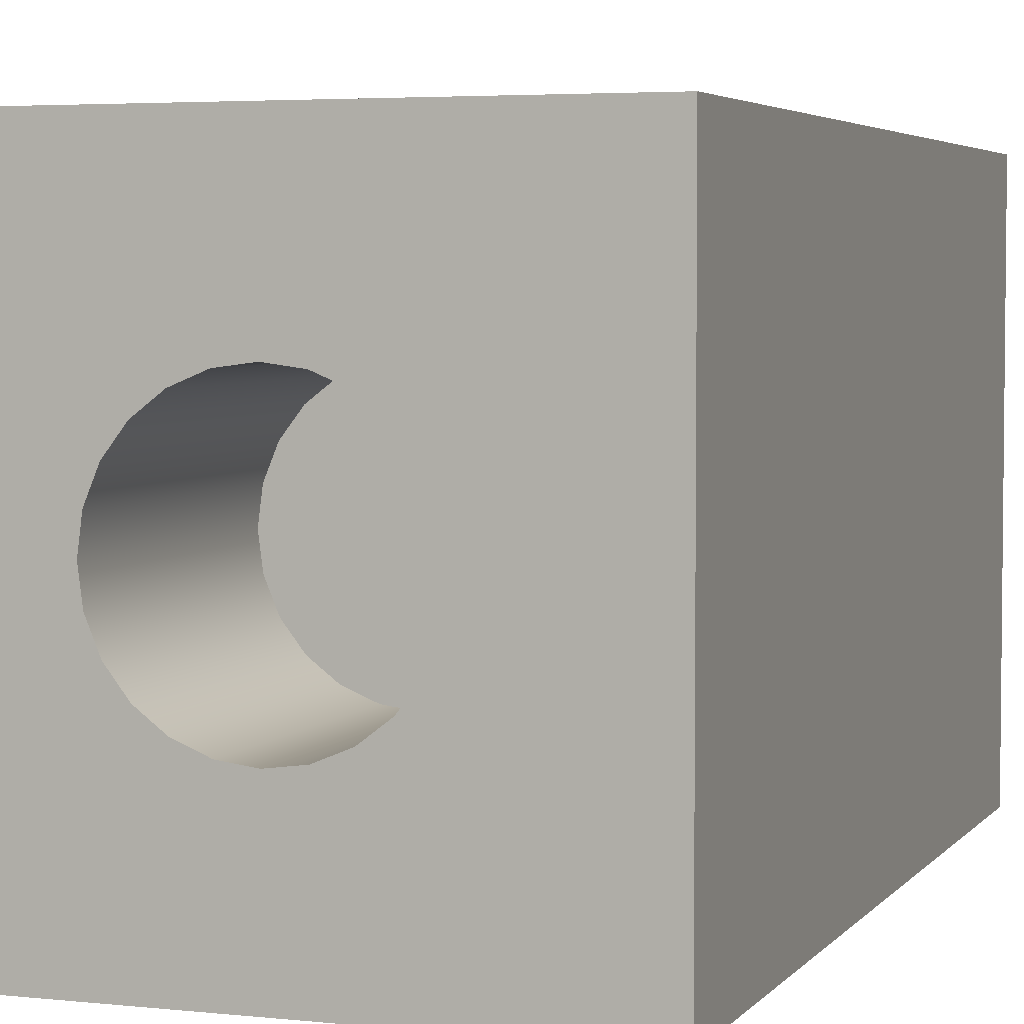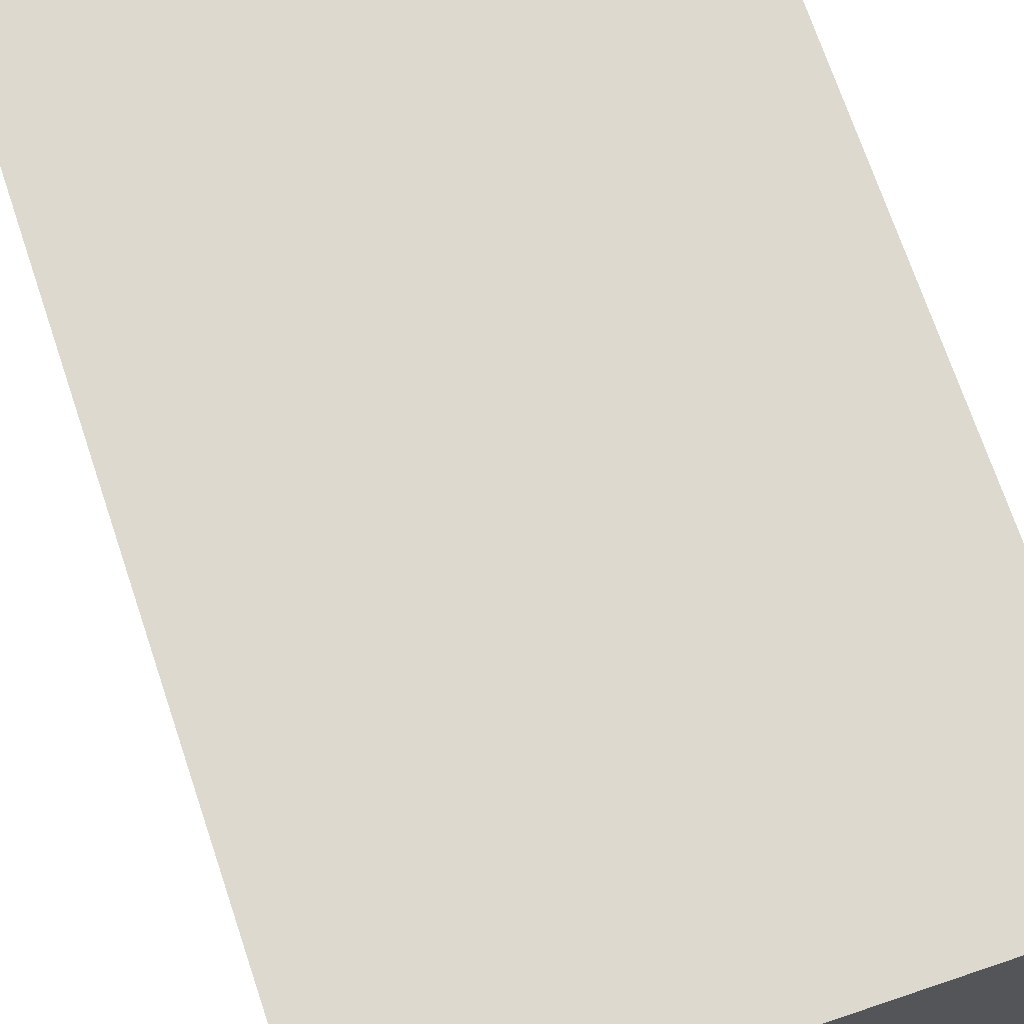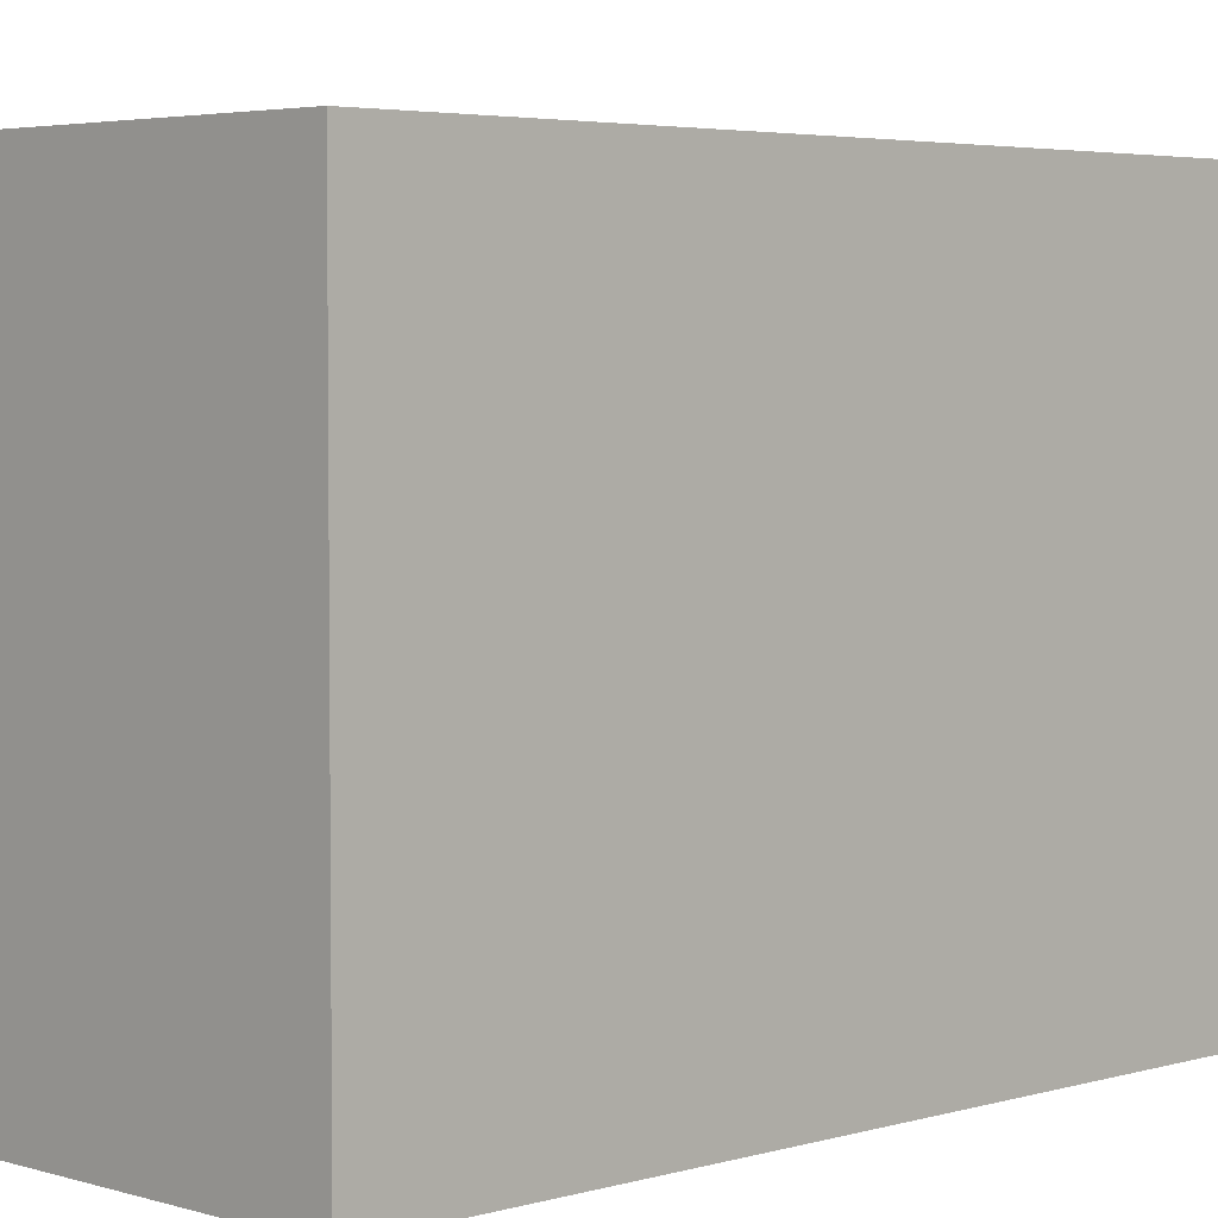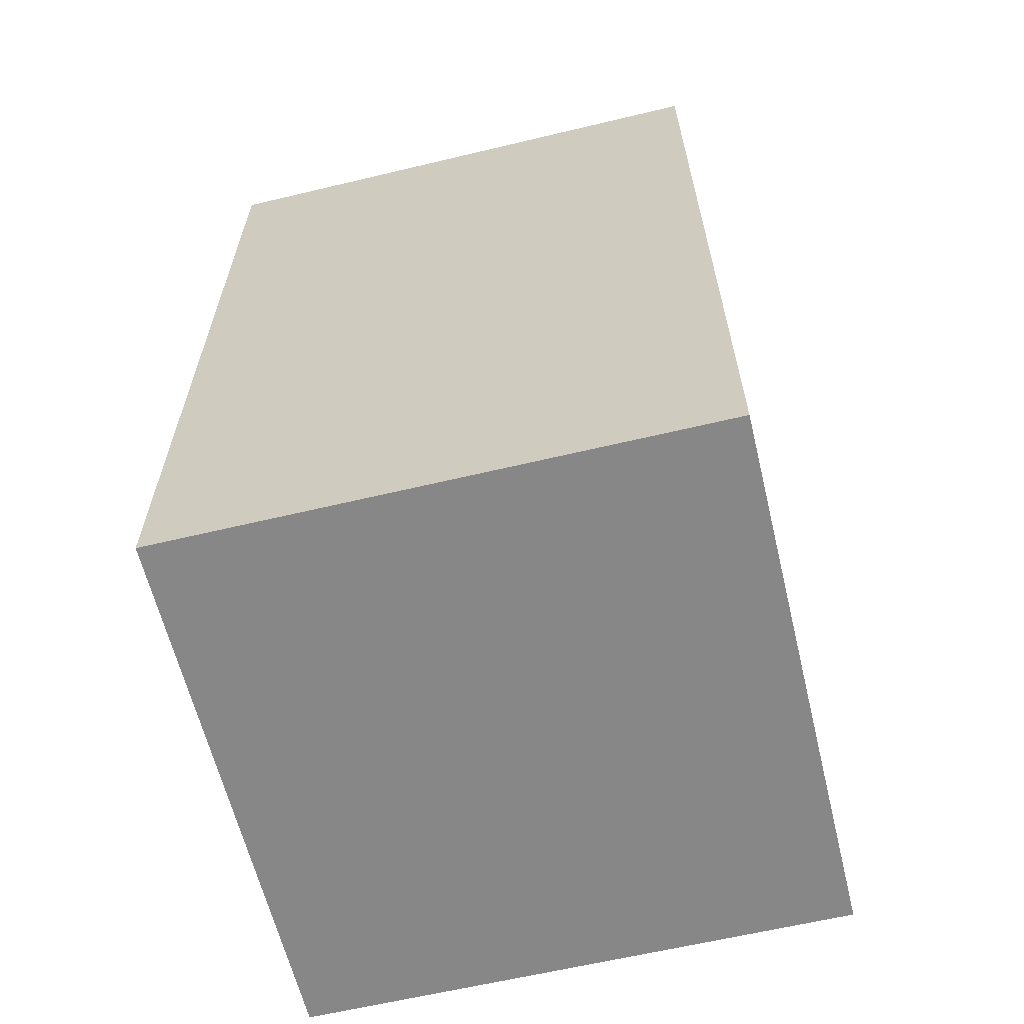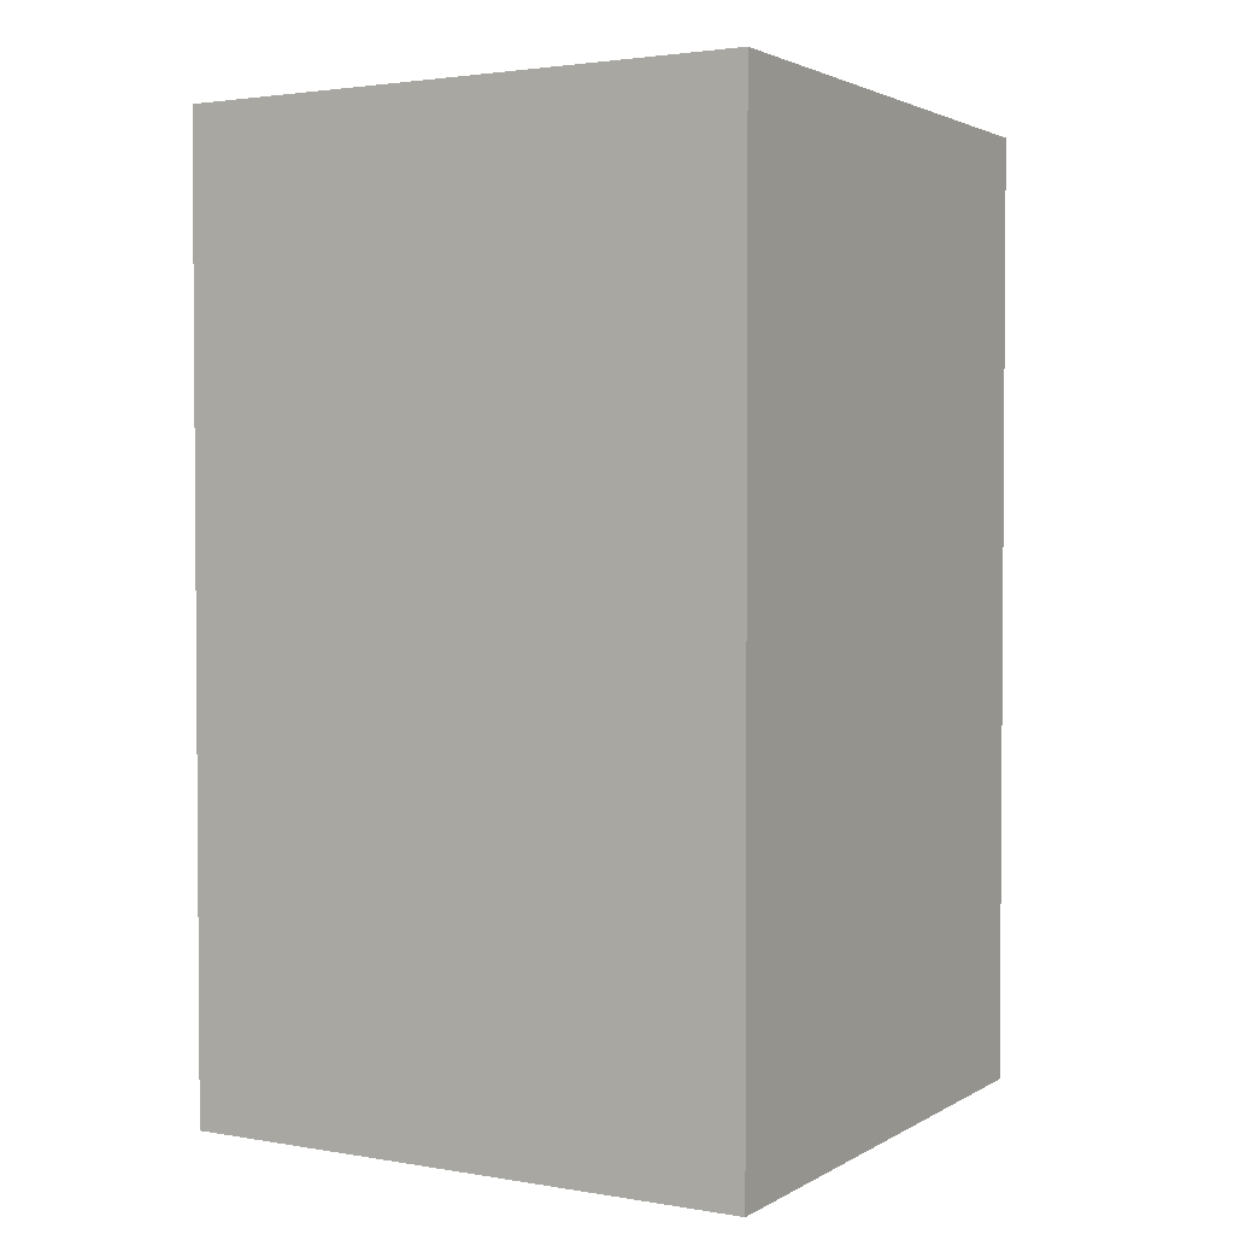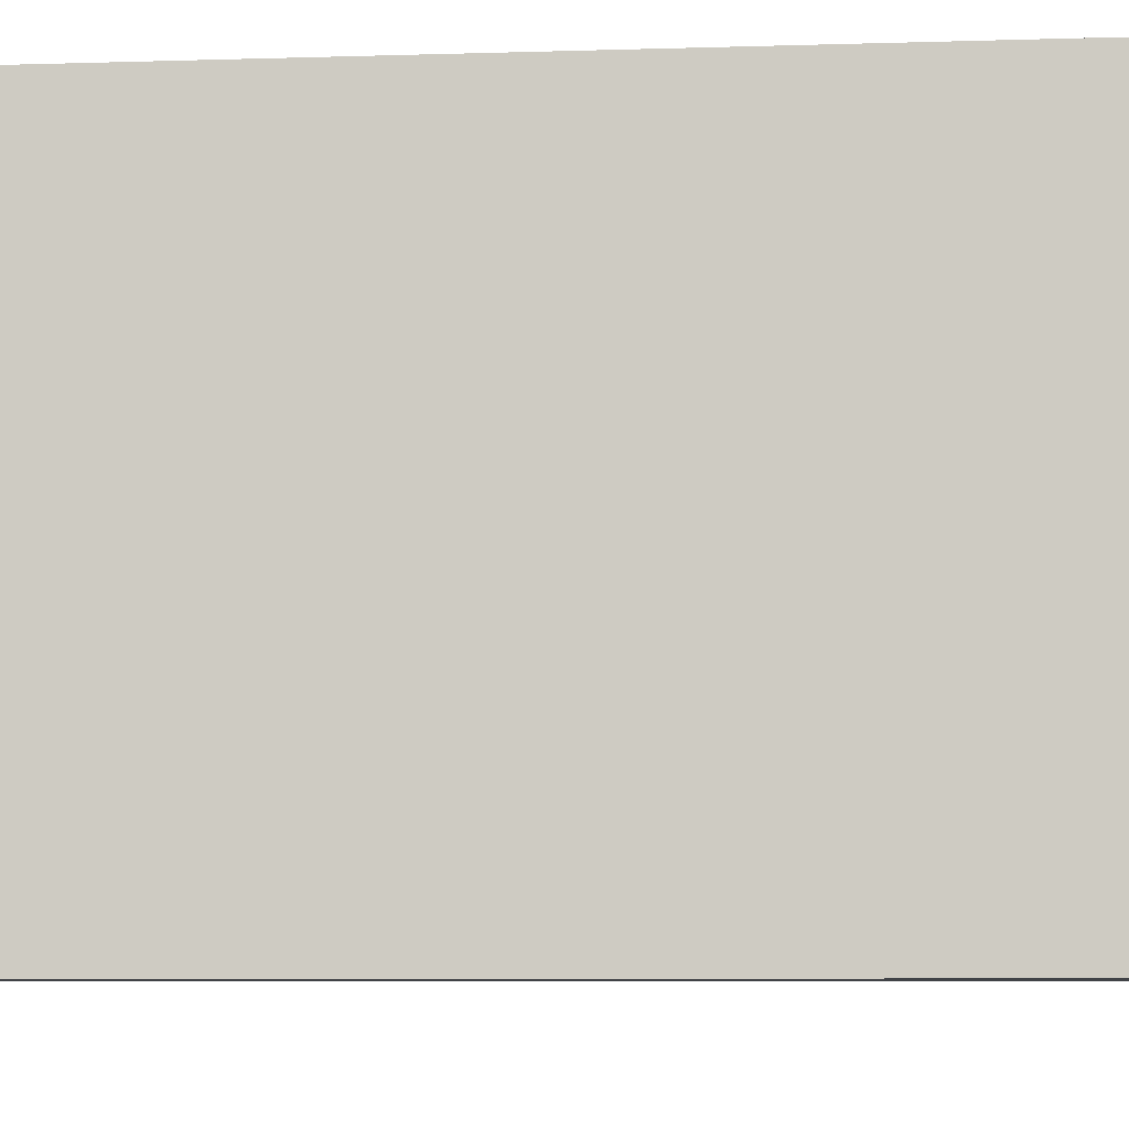
<metadata>
{"format":"obj","ext":"obj","renderer":"f3d","projection":"perspective","resolution":1024,"background":"white","views":[{"elev":4.1,"azim":-160.3,"up":"+Z"},{"elev":71.7,"azim":161.4,"up":"+Z"},{"elev":3.9,"azim":45.5,"up":"+Z"},{"elev":-62.5,"azim":103.6,"up":"+Y"},{"elev":2.5,"azim":-150.1,"up":"+Y"},{"elev":-7.0,"azim":95.3,"up":"+Z"}]}
</metadata>
<code>
o
v -2.296 6.346 2.296
v -2.296 6.346 0.1158
v -0.135 6.346 0.1158
v -0.135 6.346 2.296
v 2.025 6.346 0.1158
v 2.025 6.346 2.296
v -2.296 6.346 -2.064
v -0.135 6.346 -2.064
v 2.025 6.346 -2.064
v -2.296 7.079 2.296
v -0.135 7.079 2.296
v -0.135 7.079 0.1158
v -2.296 7.079 0.1158
v 2.025 7.079 2.296
v 2.025 7.079 0.1158
v -0.135 7.079 -2.064
v -2.296 7.079 -2.064
v 2.025 7.079 -2.064
v -2.296 6.346 2.296
v -0.135 6.346 2.296
v -0.135 7.079 2.296
v -2.296 7.079 2.296
v 2.025 6.346 2.296
v 2.025 7.079 2.296
v 2.025 6.346 2.296
v 2.025 6.346 0.1158
v 2.025 7.079 0.1158
v 2.025 7.079 2.296
v 2.025 6.346 -2.064
v 2.025 7.079 -2.064
v 2.025 6.346 -2.064
v -0.135 6.346 -2.064
v -0.135 7.079 -2.064
v 2.025 7.079 -2.064
v -2.296 6.346 -2.064
v -2.296 7.079 -2.064
v -2.296 6.346 -2.064
v -2.296 6.346 0.1158
v -2.296 7.079 0.1158
v -2.296 7.079 -2.064
v -2.296 6.346 2.296
v -2.296 7.079 2.296
v 3.023 0 -3.003
v 3.023 0 2.997
v -2.977 0 2.997
v -2.977 0 -3.003
v 3.023 0 2.997
v 3.023 10 2.997
v -2.977 10 2.997
v -2.977 0 2.997
v 3.023 0 -3.003
v 3.023 10 -3.003
v 3.023 10 2.997
v 3.023 0 2.997
v -2.977 0 -3.003
v -2.977 10 -3.003
v 3.023 10 -3.003
v 3.023 0 -3.003
v -2.977 0 2.997
v -2.977 10 2.997
v -2.977 10 -3.003
v -2.977 0 -3.003
v -0.6856 4.342 1.135
v -0.6856 10 1.135
v -0.3642 10 1.268
v -0.3642 4.342 1.268
v -0.9615 4.342 0.923
v -0.9615 10 0.923
v -1.173 4.342 0.647
v -1.173 10 0.647
v -1.306 4.342 0.3256
v -1.306 10 0.3256
v -1.352 4.342 -0.01927
v -1.352 10 -0.01927
v -1.306 4.342 -0.3642
v -1.306 10 -0.3642
v -1.173 4.342 -0.6855
v -1.173 10 -0.6855
v -0.9615 4.342 -0.9615
v -0.9615 10 -0.9615
v -0.6856 4.342 -1.173
v -0.6856 10 -1.173
v -0.3642 4.342 -1.306
v -0.3642 10 -1.306
v -0.01928 4.342 -1.352
v -0.01928 10 -1.352
v -0.01928 4.342 -1.352
v 0.3256 4.342 -1.306
v 0.3256 10 -1.306
v -0.01928 10 -1.352
v 0.647 4.342 -1.173
v 0.647 10 -1.173
v 0.923 4.342 -0.9615
v 0.923 10 -0.9615
v 1.135 4.342 -0.6855
v 1.135 10 -0.6855
v 1.268 4.342 -0.3642
v 1.268 10 -0.3642
v 1.313 4.342 -0.01927
v 1.313 10 -0.01927
v 1.268 4.342 0.3256
v 1.268 10 0.3256
v 1.135 4.342 0.647
v 1.135 10 0.647
v 0.923 4.342 0.923
v 0.923 10 0.923
v 0.647 4.342 1.135
v 0.647 10 1.135
v 0.3256 4.342 1.268
v 0.3256 10 1.268
v -0.01928 4.342 1.313
v -0.01928 10 1.313
v 0.647 10 1.135
v 0.3256 10 1.268
v 3.023 10 2.997
v 0.923 10 0.923
v 1.135 10 0.647
v 1.268 10 0.3256
v 1.313 10 -0.01927
v 1.268 10 -0.3642
v 1.135 10 -0.6855
v 3.023 10 -3.003
v 0.923 10 -0.9615
v 0.647 10 -1.173
v 0.3256 10 -1.306
v -0.01928 10 -1.352
v -0.3642 10 -1.306
v -0.6856 10 -1.173
v -2.977 10 -3.003
v -0.01928 10 1.313
v -0.3642 10 1.268
v -0.6856 10 1.135
v -2.977 10 2.997
v -0.9615 10 0.923
v -1.173 10 0.647
v -1.306 10 0.3256
v -1.352 10 -0.01927
v -1.306 10 -0.3642
v -1.173 10 -0.6855
v -0.9615 10 -0.9615
v -1.306 4.342 -0.3642
v -1.352 4.342 -0.01927
v -1.306 4.342 0.3256
v -1.173 4.342 -0.6855
v -0.9615 4.342 -0.9615
v -0.6856 4.342 -1.173
v -0.3642 4.342 -1.306
v -0.01928 4.342 -1.352
v 0.3256 4.342 -1.306
v -1.173 4.342 0.647
v -0.9615 4.342 0.923
v -0.6856 4.342 1.135
v 0.647 4.342 -1.173
v 0.923 4.342 -0.9615
v 1.135 4.342 -0.6855
v 1.268 4.342 -0.3642
v 1.313 4.342 -0.01927
v 1.268 4.342 0.3256
v 1.135 4.342 0.647
v 0.923 4.342 0.923
v 0.647 4.342 1.135
v 0.3256 4.342 1.268
v -0.3642 4.342 1.268
v -0.01928 4.342 1.313
f 1 2 3
f 3 4 1
f 4 3 5
f 5 6 4
f 2 7 8
f 8 3 2
f 3 8 9
f 9 5 3
f 10 11 12
f 12 13 10
f 11 14 15
f 15 12 11
f 13 12 16
f 16 17 13
f 12 15 18
f 18 16 12
f 19 20 21
f 21 22 19
f 20 23 24
f 24 21 20
f 25 26 27
f 27 28 25
f 26 29 30
f 30 27 26
f 31 32 33
f 33 34 31
f 32 35 36
f 36 33 32
f 37 38 39
f 39 40 37
f 38 41 42
f 42 39 38
f 43 44 45
f 45 46 43
f 47 48 49
f 49 50 47
f 51 52 53
f 53 54 51
f 55 56 57
f 57 58 55
f 59 60 61
f 61 62 59
f 63 64 65
f 65 66 63
f 67 68 64
f 64 63 67
f 69 70 68
f 68 67 69
f 69 71 72
f 72 70 69
f 73 74 72
f 72 71 73
f 73 75 76
f 76 74 73
f 75 77 78
f 78 76 75
f 77 79 80
f 80 78 77
f 81 82 80
f 80 79 81
f 83 84 82
f 82 81 83
f 83 85 86
f 86 84 83
f 87 88 89
f 89 90 87
f 88 91 92
f 92 89 88
f 91 93 94
f 94 92 91
f 95 96 94
f 94 93 95
f 95 97 98
f 98 96 95
f 99 100 98
f 98 97 99
f 99 101 102
f 102 100 99
f 101 103 104
f 104 102 101
f 105 106 104
f 104 103 105
f 105 107 108
f 108 106 105
f 107 109 110
f 110 108 107
f 109 111 112
f 112 110 109
f 65 112 111
f 111 66 65
f 113 114 115
f 116 113 115
f 117 116 115
f 118 117 115
f 119 118 115
f 120 119 115
f 121 120 115
f 121 115 122
f 123 121 122
f 124 123 122
f 125 124 122
f 126 125 122
f 127 126 122
f 128 127 122
f 128 122 129
f 115 114 130
f 115 130 131
f 115 131 132
f 133 115 132
f 133 132 134
f 133 134 135
f 133 135 136
f 133 136 137
f 133 137 138
f 133 138 139
f 129 133 139
f 129 139 140
f 128 129 140
f 141 142 143
f 144 141 143
f 145 144 143
f 146 145 143
f 147 146 143
f 148 147 143
f 149 148 143
f 149 143 150
f 149 150 151
f 149 151 152
f 153 149 152
f 154 153 152
f 155 154 152
f 156 155 152
f 157 156 152
f 158 157 152
f 159 158 152
f 160 159 152
f 161 160 152
f 162 161 152
f 162 152 163
f 162 163 164

</code>
